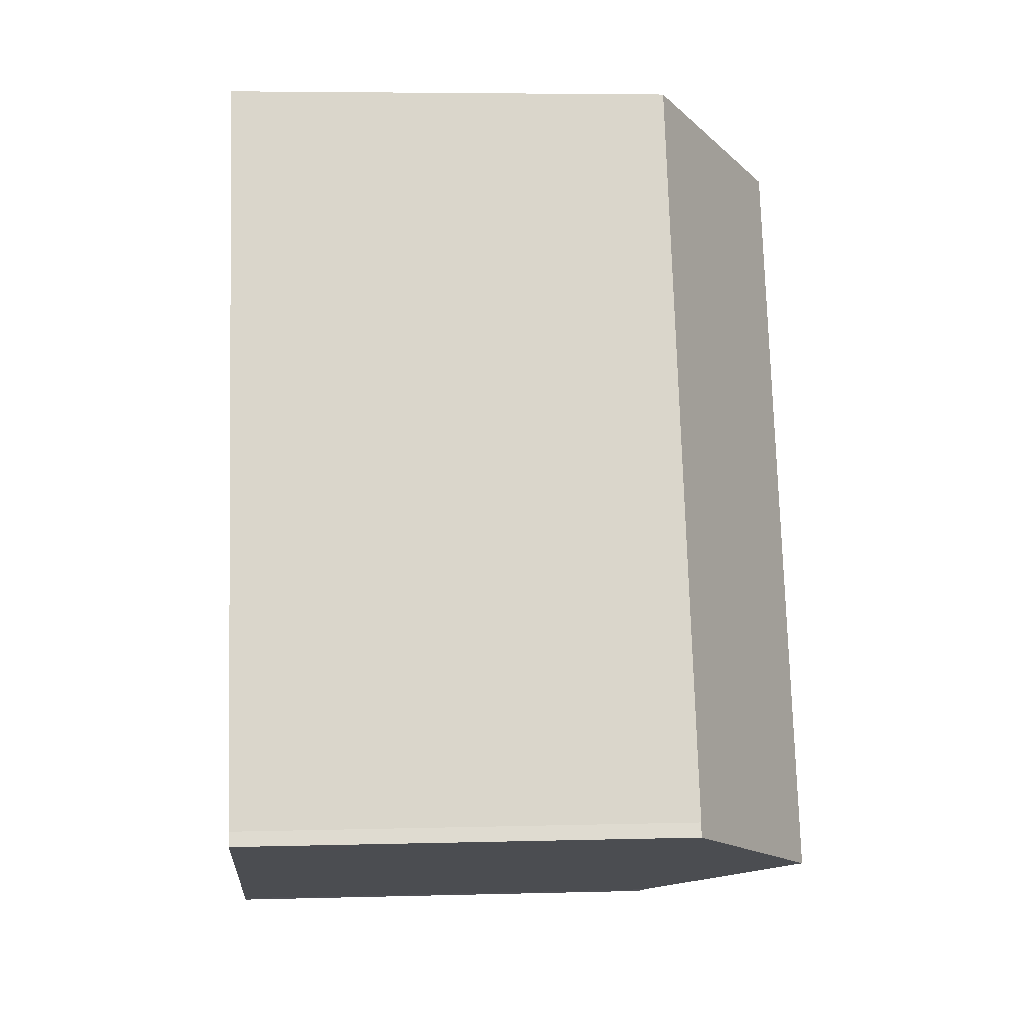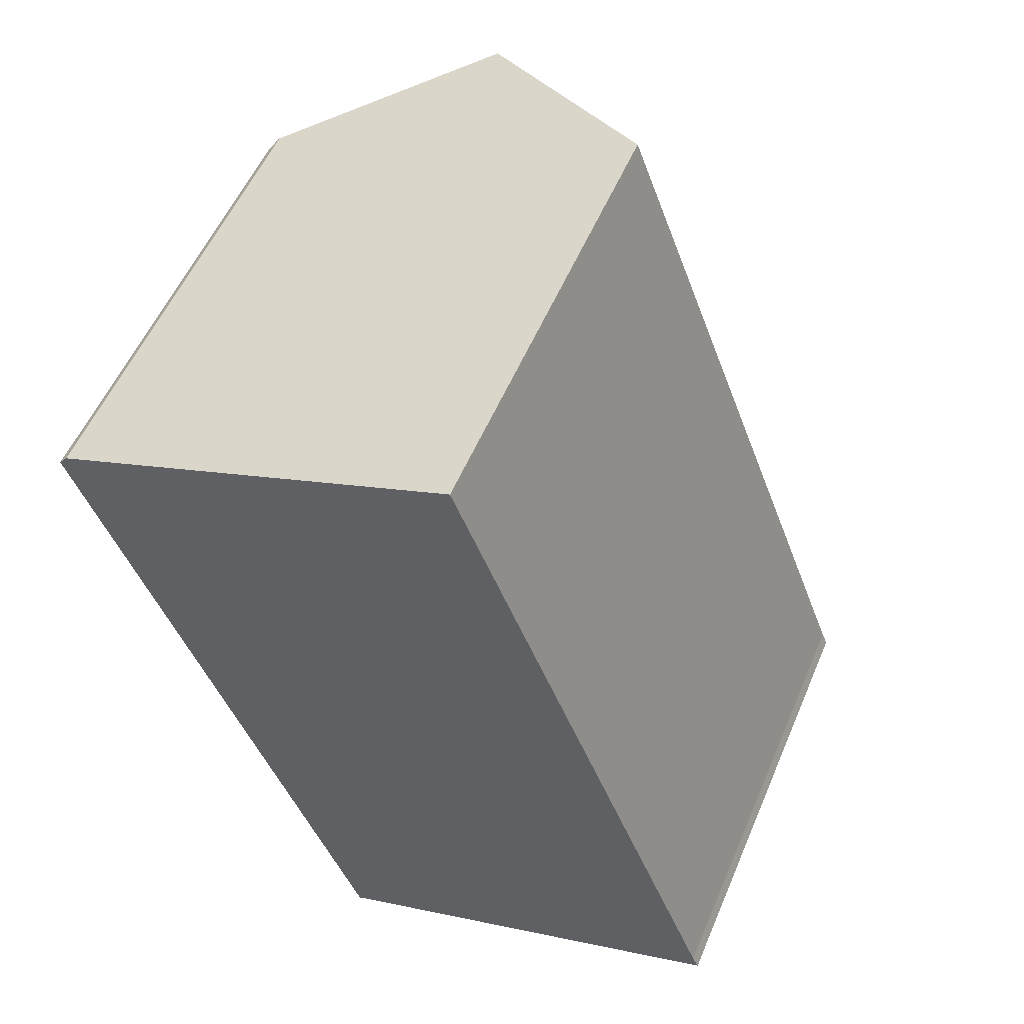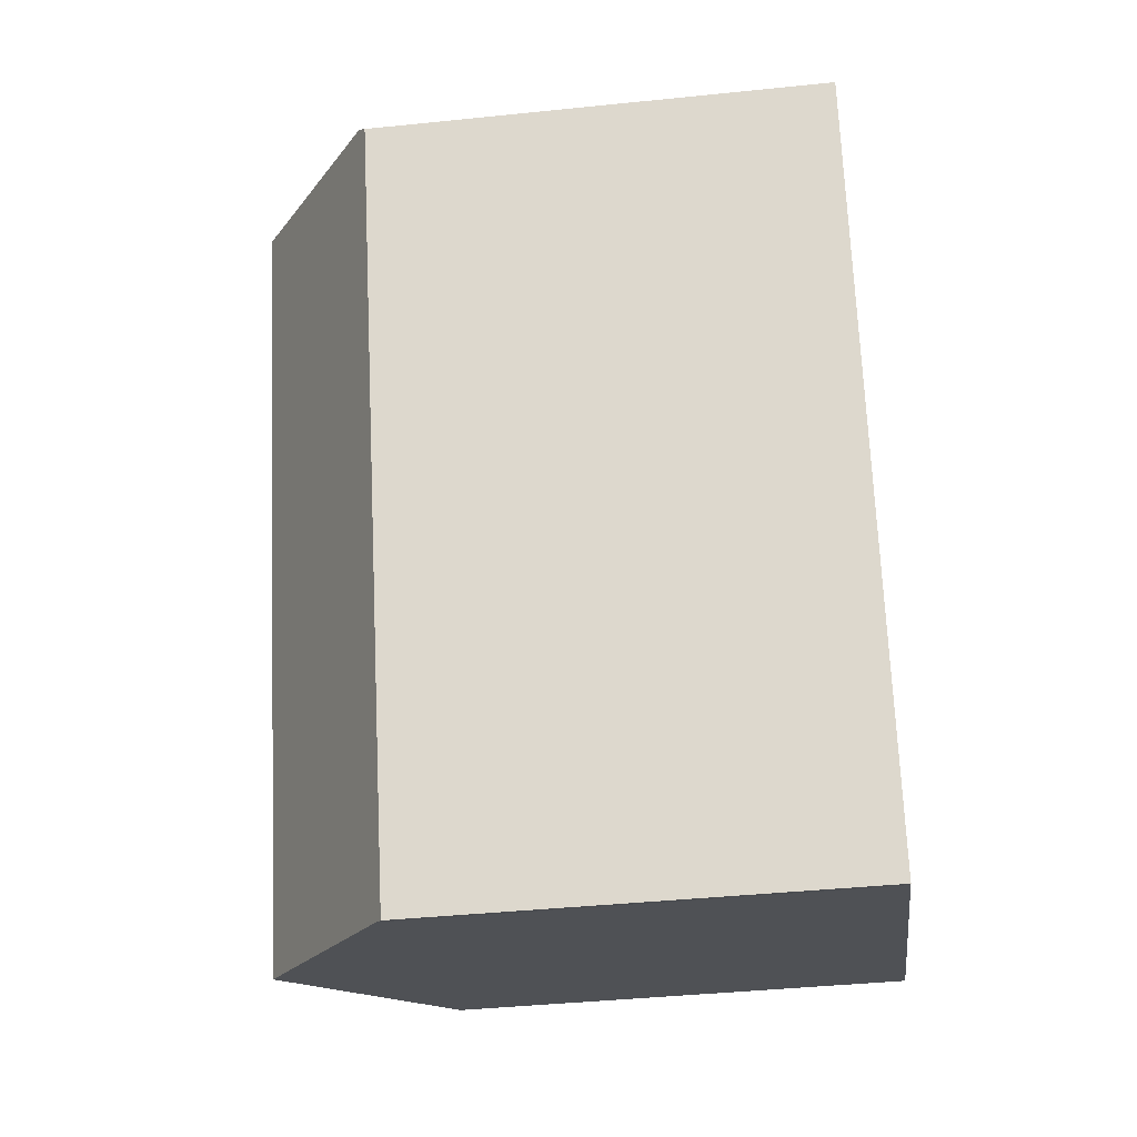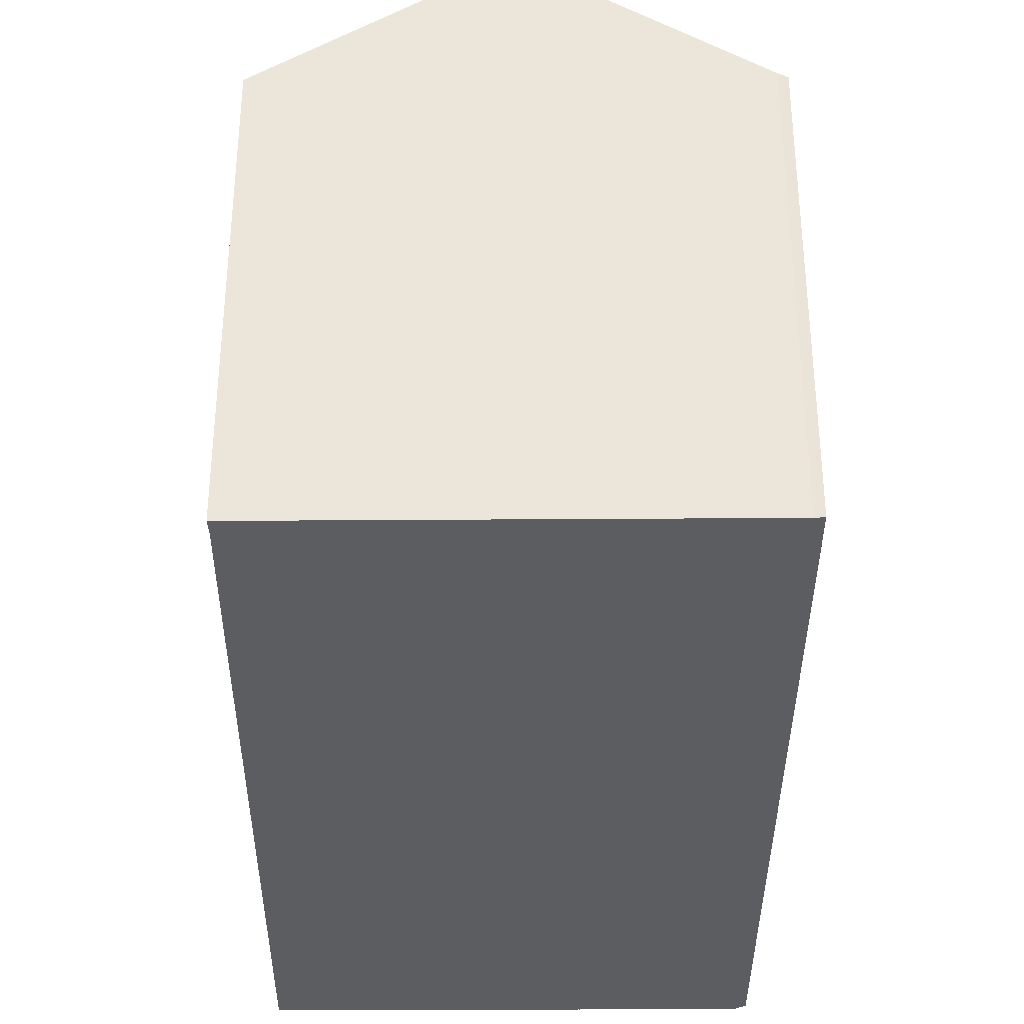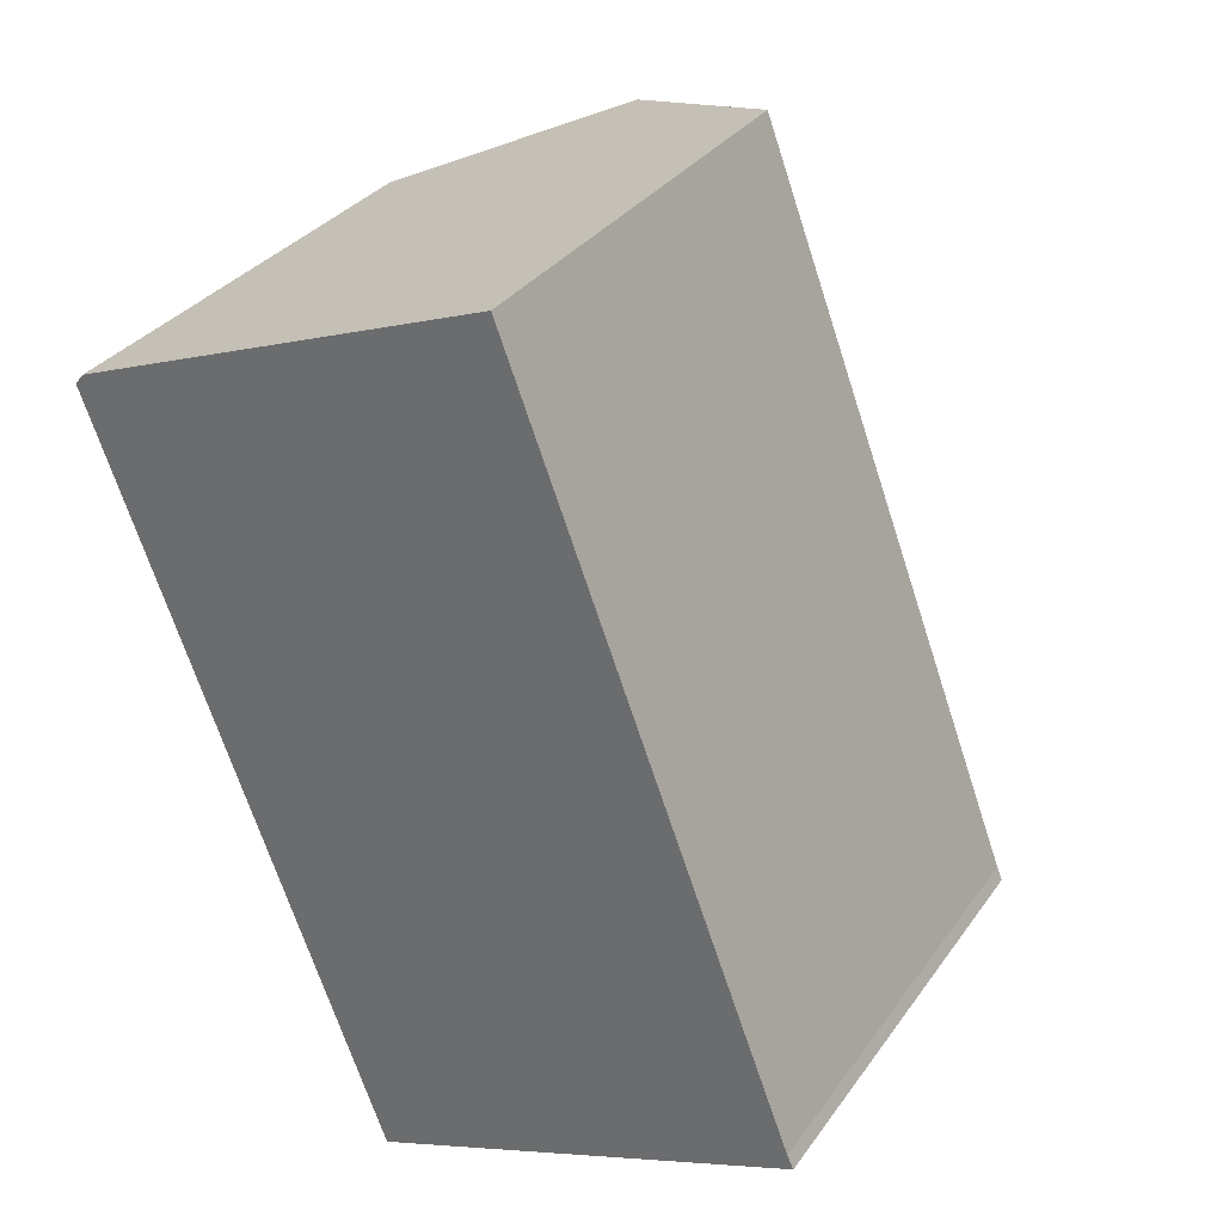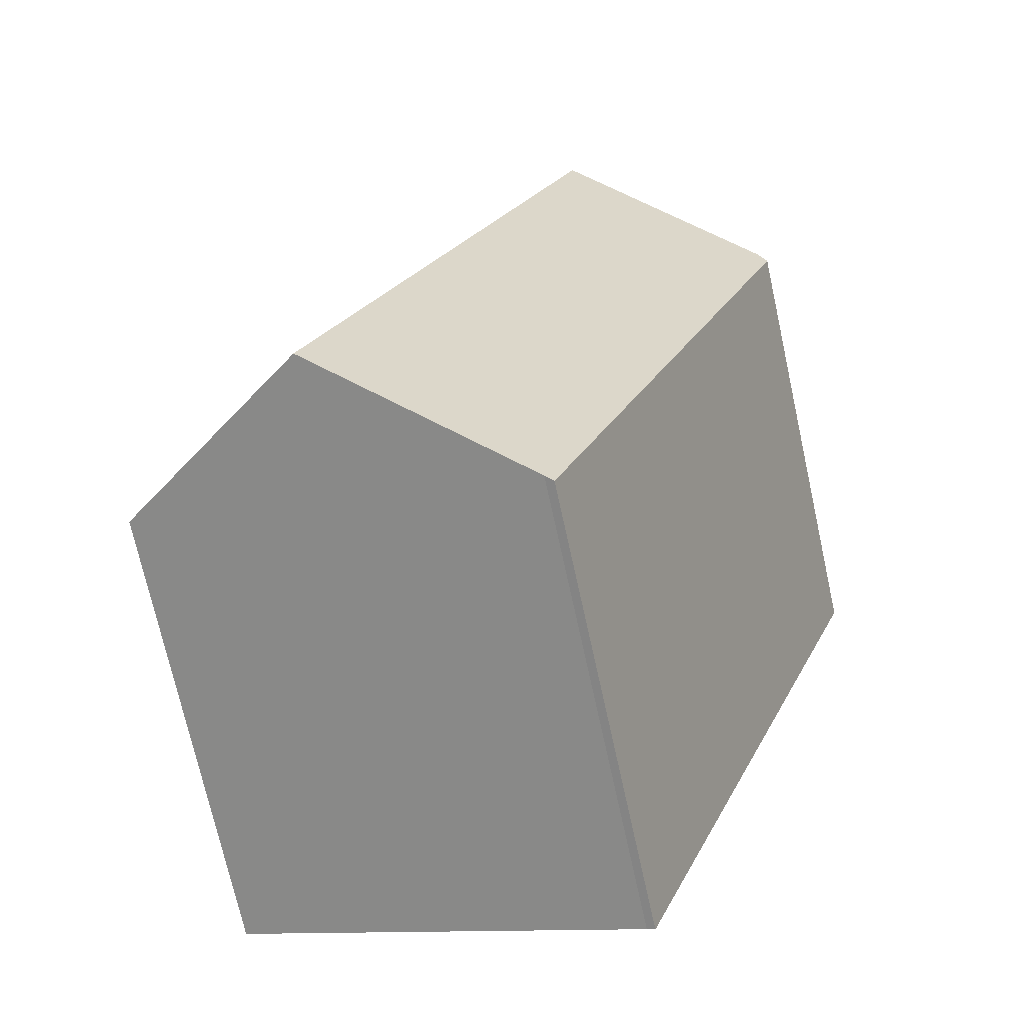
<metadata>
{"format":"obj","ext":"obj","renderer":"f3d","projection":"perspective","resolution":1024,"background":"white","views":[{"elev":5.5,"azim":85.2,"up":"+Z"},{"elev":54.5,"azim":22.7,"up":"+Z"},{"elev":-41.4,"azim":-82.9,"up":"+Z"},{"elev":-36.8,"azim":159.1,"up":"+Y"},{"elev":32.3,"azim":29.6,"up":"+Z"},{"elev":-73.1,"azim":-167.5,"up":"+Z"}]}
</metadata>
<code>
v  6.306 18.43 2.666
v  0 14.02 8.584e-16
v  0.274 14.26 0.337
v  8.427 13.93 -22.52
v  8.675 14.11 -22.4
v  14.91 18.43 -19.95
v  8.821 14.21 -22.34
v  20.83 14.33 -17.63
v  21.14 14.01 -17.03
v  21.33 13.99 -17.44
v  12.74 13.99 5.148
v  8.675 1.372e-15 -22.4
v  8.427 1.379e-15 -22.52
v  8.821 1.368e-15 -22.34
v  0 0 0
v  0.258 -2.008e-17 0.328
v  0.258 14.25 0.328
v  0.274 -2.064e-17 0.337
v  12.74 -3.152e-16 5.148
v  6.306 -1.632e-16 2.666
v  21.14 1.043e-15 -17.03
v  21.33 1.068e-15 -17.44
v  14.91 1.222e-15 -19.95
v  20.83 1.08e-15 -17.63
g defaultobject
f 1 2 3
f 2 1 4
f 4 1 5
f 5 1 6
f 5 6 7
f 8 9 10
f 9 1 11
f 1 9 8
f 1 8 6
f 12 4 5
f 4 12 13
f 14 12 5
f 4 15 2
f 15 4 13
f 2 16 17
f 16 2 15
f 17 18 3
f 18 17 16
f 3 11 1
f 11 3 18
f 11 18 19
f 19 18 20
f 11 21 9
f 21 11 19
f 21 10 9
f 10 21 22
f 8 7 6
f 7 8 10
f 7 10 22
f 7 22 5
f 5 22 14
f 14 22 23
f 23 22 24
f 21 24 22
f 24 21 23
f 23 21 19
f 23 19 14
f 14 19 12
f 12 19 13
f 13 19 15
f 15 19 20
f 15 20 18
f 15 18 16

</code>
